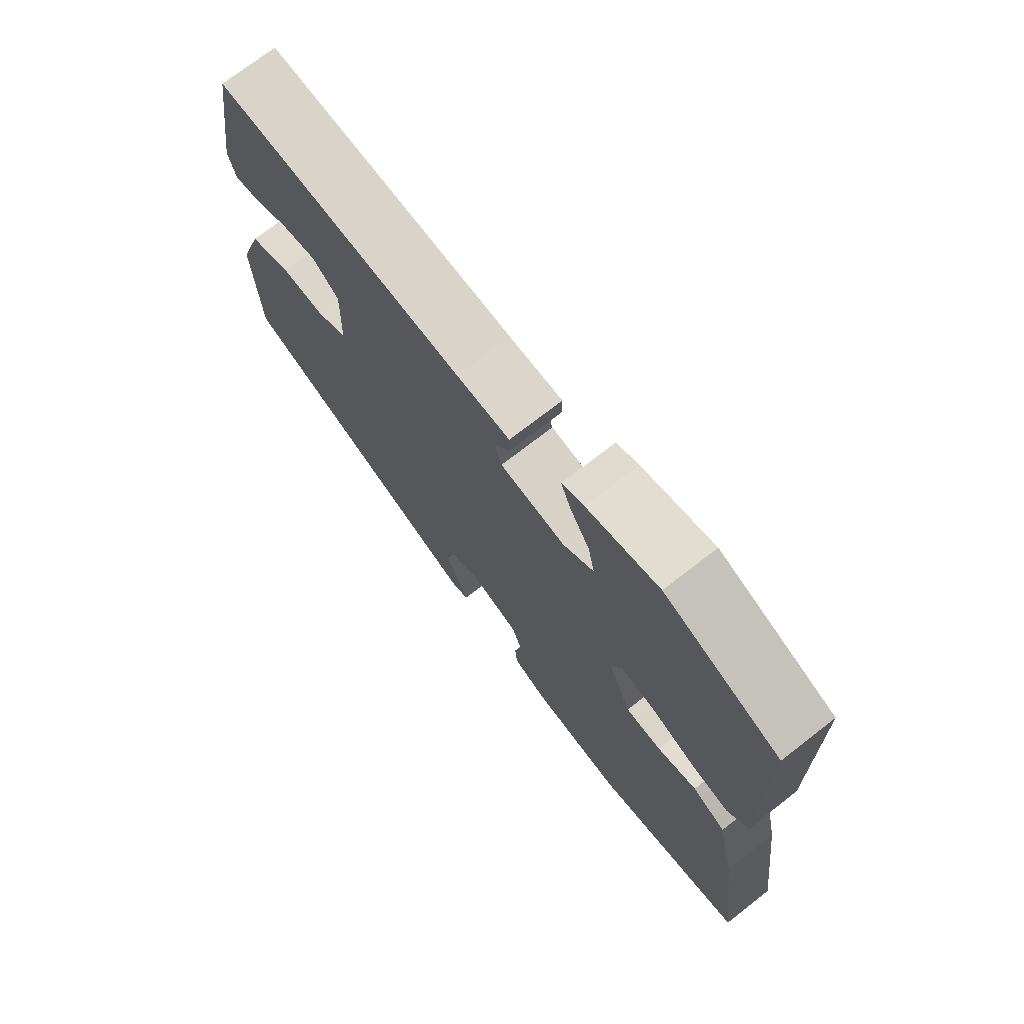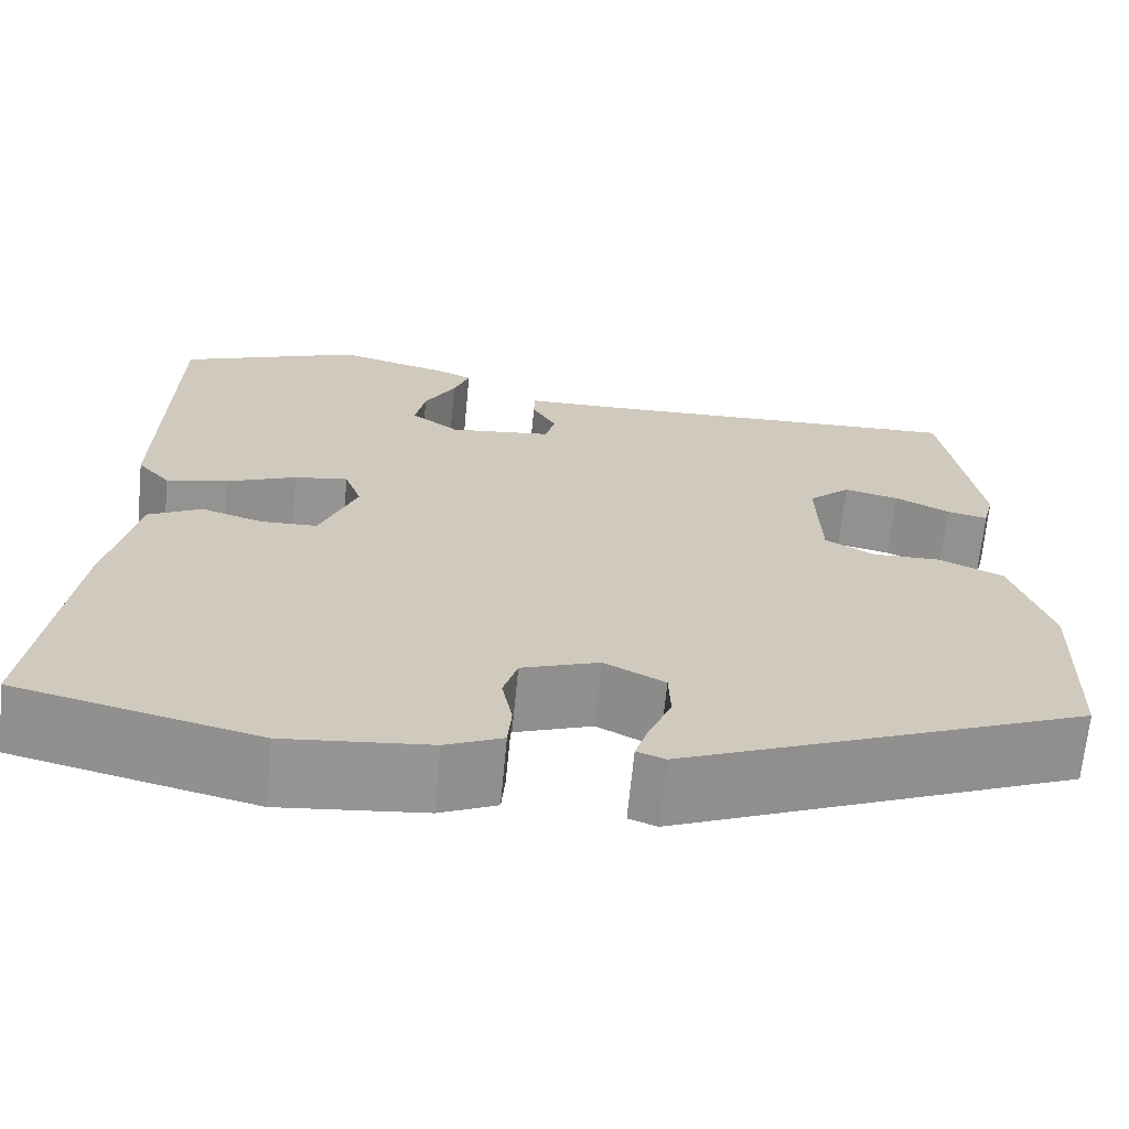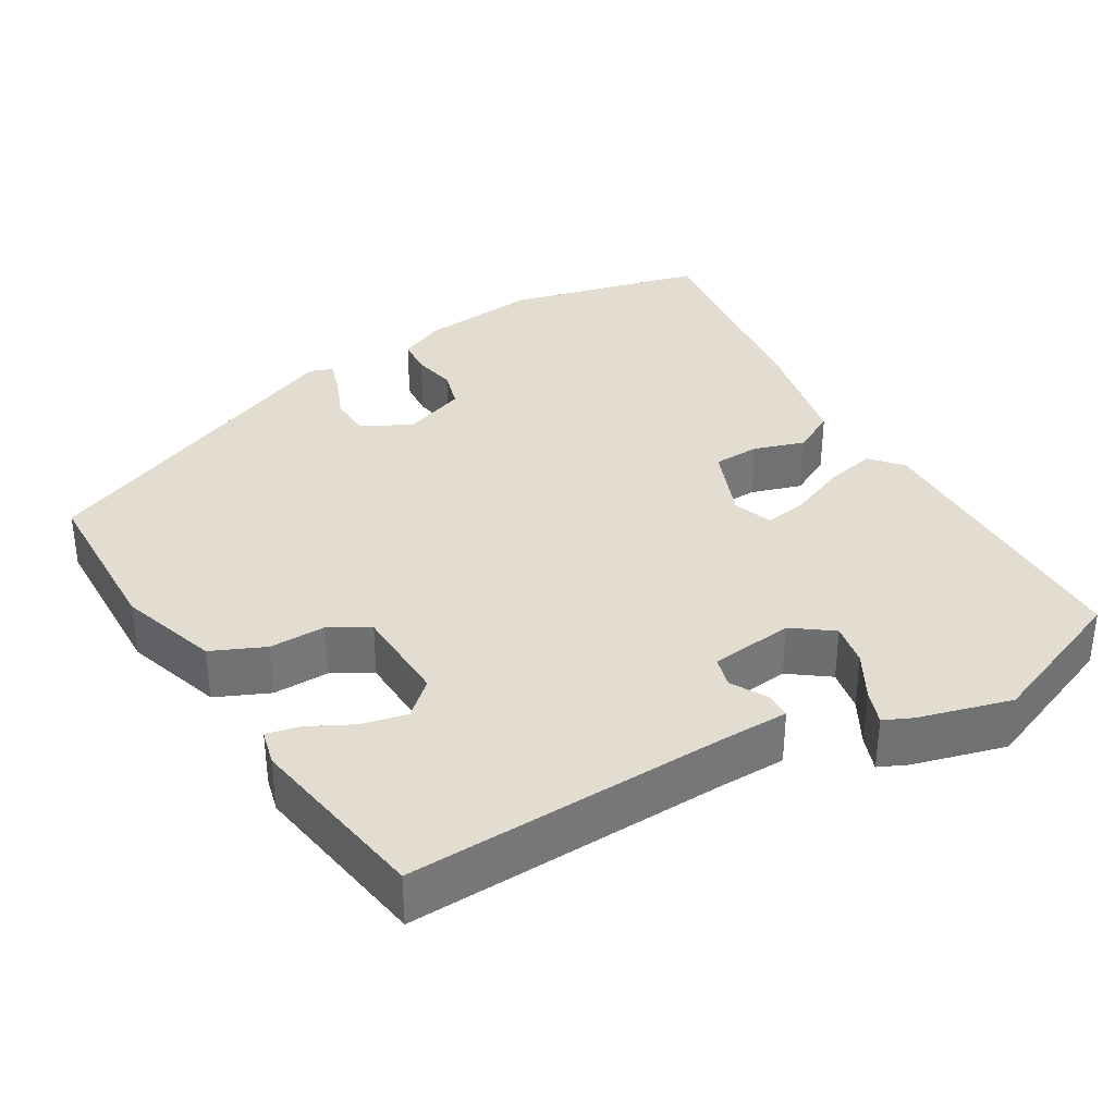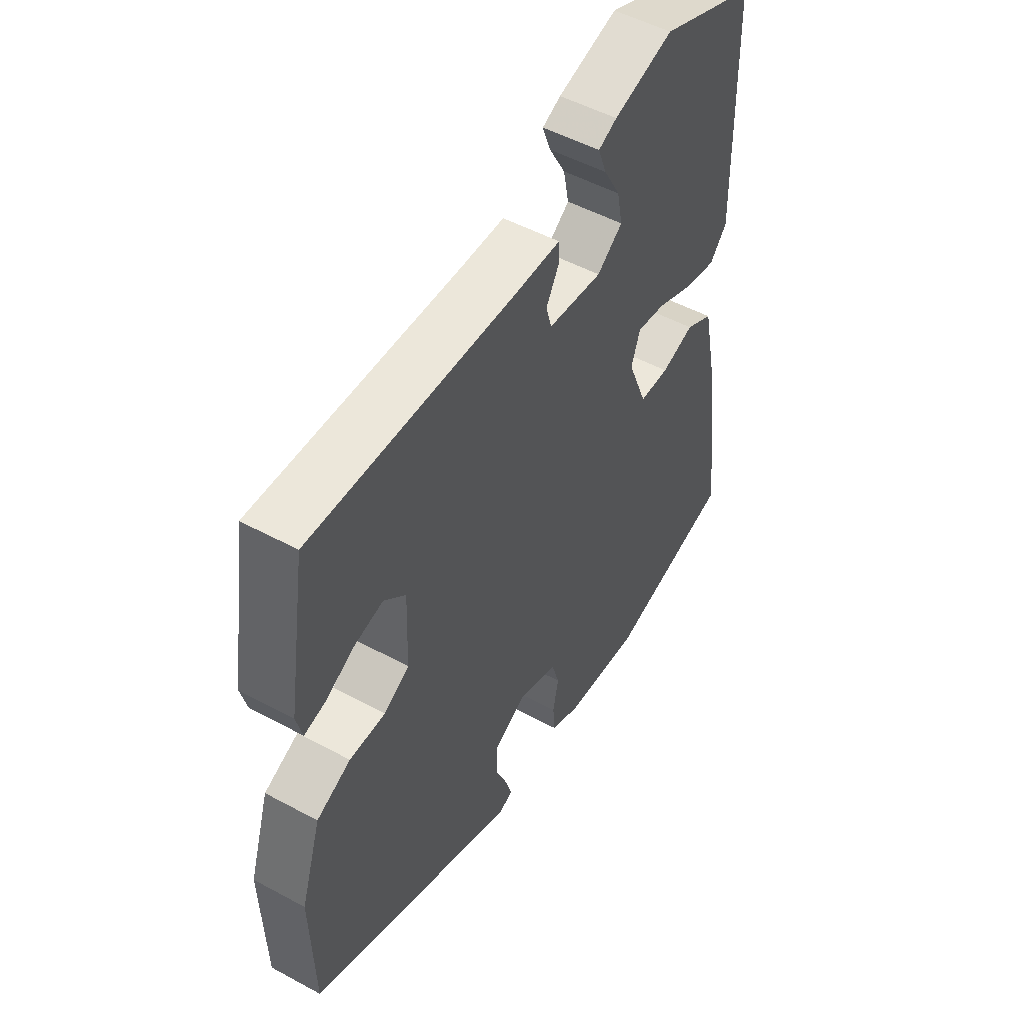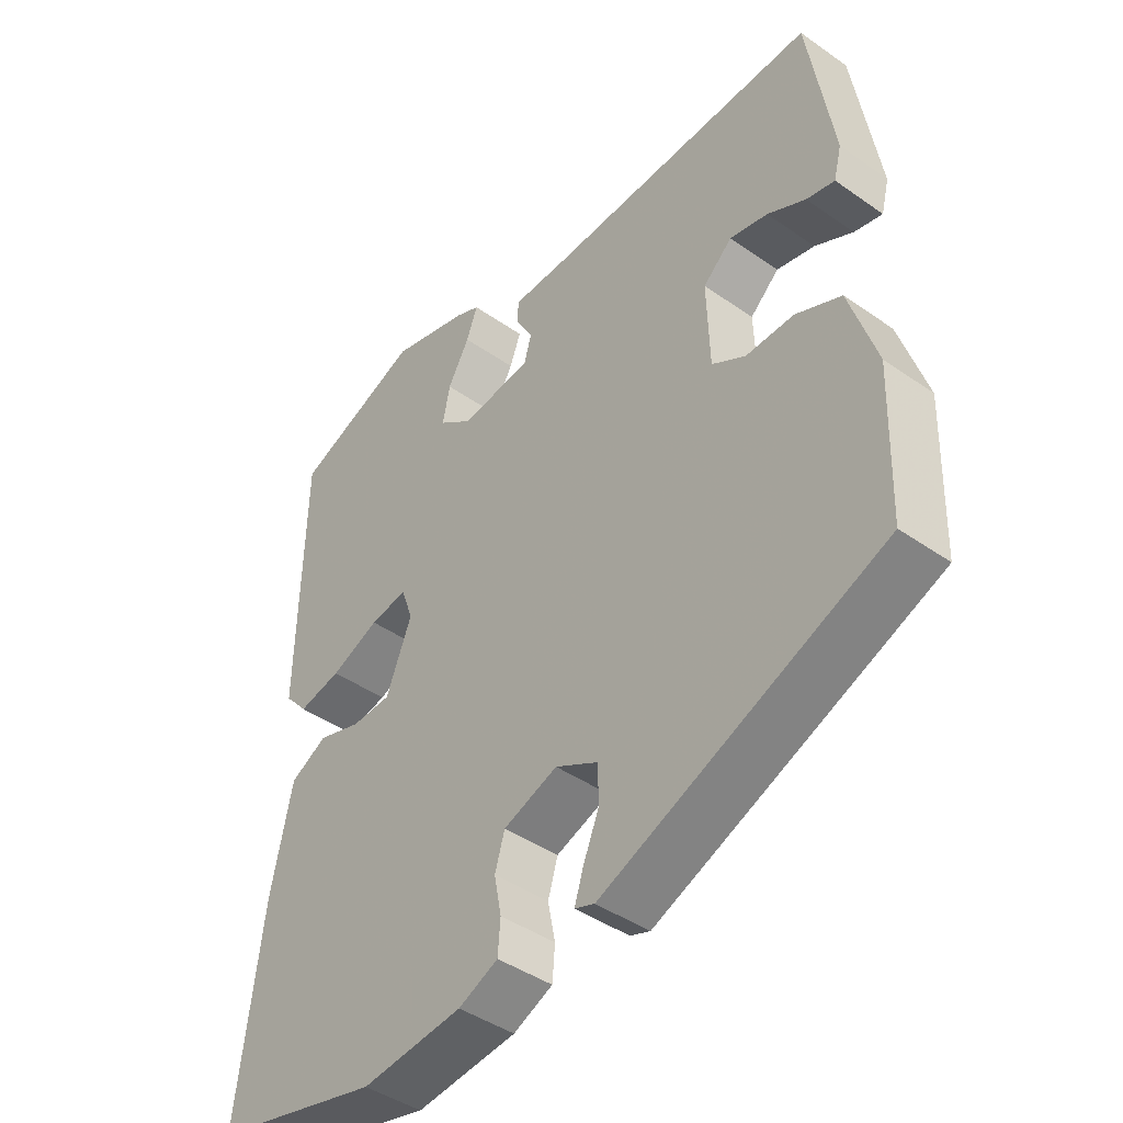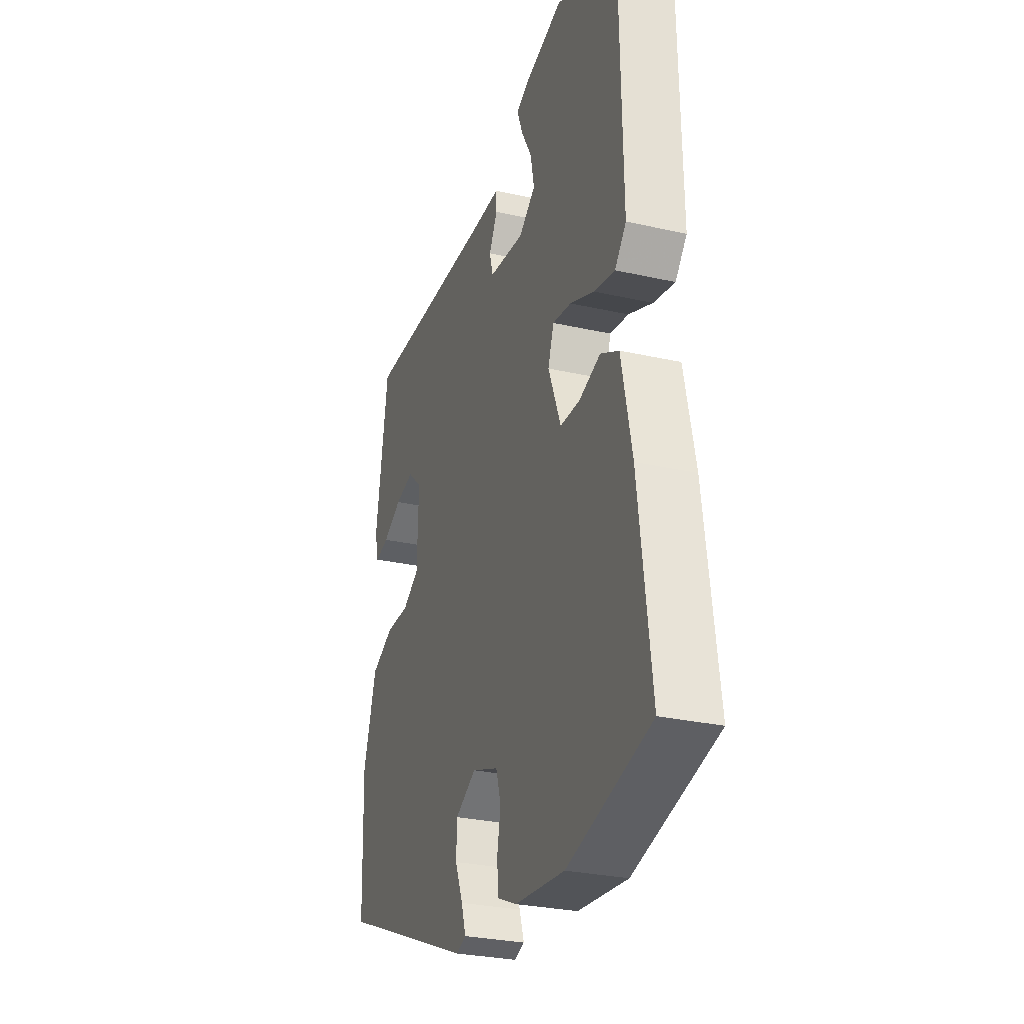
<metadata>
{"format":"obj","ext":"obj","renderer":"f3d","projection":"perspective","resolution":1024,"background":"white","views":[{"elev":73.5,"azim":52.2,"up":"+Z"},{"elev":-67.6,"azim":174.5,"up":"+Z"},{"elev":35.1,"azim":-30.8,"up":"+Y"},{"elev":51.1,"azim":-59.5,"up":"+Z"},{"elev":-43.2,"azim":-129.7,"up":"+Z"},{"elev":-28.7,"azim":71.3,"up":"+Z"}]}
</metadata>
<code>
v 0.323 0.07 0.571
v 0.516 0.07 0.494
v 0.523 0.07 0.109
v 0.488 0.07 0.069
v 0.423 0.07 0.083
v 0.349 0.07 0.114
v 0.292 0.07 0.123
v 0.274 0.07 0.072
v 0.313 0.07 -0.026
v 0.373 0.07 -0.028
v 0.439 0.07 -0.007
v 0.495 0.07 -0.037
v 0.527 0.07 -0.189
v 0.565 0.07 -0.484
v 0.31 0.07 -0.547
v 0.157 0.07 -0.531
v 0.097 0.07 -0.504
v 0.093 0.07 -0.455
v 0.104 0.07 -0.398
v 0.089 0.07 -0.348
v 0.007 0.07 -0.318
v -0.057 0.07 -0.352
v -0.059 0.07 -0.407
v -0.035 0.07 -0.465
v -0.021 0.07 -0.509
v -0.051 0.07 -0.52
v -0.477 0.07 -0.342
v -0.484 0.07 -0.122
v -0.443 0.07 0.007
v -0.374 0.07 0.038
v -0.301 0.07 0.037
v -0.25 0.07 0.067
v -0.246 0.07 0.196
v -0.29 0.07 0.236
v -0.348 0.07 0.223
v -0.406 0.07 0.193
v -0.449 0.07 0.183
v -0.461 0.07 0.23
v -0.423 0.07 0.471
v -0.008 0.07 0.457
v 0.081 0.07 0.456
v 0.082 0.07 0.422
v 0.056 0.07 0.375
v 0.067 0.07 0.335
v 0.176 0.07 0.322
v 0.227 0.07 0.36
v 0.216 0.07 0.416
v 0.183 0.07 0.475
v 0.166 0.07 0.521
v 0.203 0.07 0.538
v 0.323 0 0.571
v 0.516 0 0.494
v 0.523 0 0.109
v 0.488 0 0.069
v 0.423 0 0.083
v 0.349 0 0.114
v 0.292 0 0.123
v 0.274 0 0.072
v 0.313 0 -0.026
v 0.373 0 -0.028
v 0.439 0 -0.007
v 0.495 0 -0.037
v 0.527 0 -0.189
v 0.565 0 -0.484
v 0.31 0 -0.547
v 0.157 0 -0.531
v 0.097 0 -0.504
v 0.093 0 -0.455
v 0.104 0 -0.398
v 0.089 0 -0.348
v 0.007 0 -0.318
v -0.057 0 -0.352
v -0.059 0 -0.407
v -0.035 0 -0.465
v -0.021 0 -0.509
v -0.051 0 -0.52
v -0.477 0 -0.342
v -0.484 0 -0.122
v -0.443 0 0.007
v -0.374 0 0.038
v -0.301 0 0.037
v -0.25 0 0.067
v -0.246 0 0.196
v -0.29 0 0.236
v -0.348 0 0.223
v -0.406 0 0.193
v -0.449 0 0.183
v -0.461 0 0.23
v -0.423 0 0.471
v -0.008 0 0.457
v 0.081 0 0.456
v 0.082 0 0.422
v 0.056 0 0.375
v 0.067 0 0.335
v 0.176 0 0.322
v 0.227 0 0.36
v 0.216 0 0.416
v 0.183 0 0.475
v 0.166 0 0.521
v 0.203 0 0.538
f 3 4 5
f 2 3 5
f 1 2 5
f 50 1 5
f 49 50 5
f 48 49 5
f 47 48 5
f 46 47 5 6
f 45 46 6 7
f 44 45 7 8
f 40 41 42 43
f 40 43 44
f 38 39 40
f 37 38 40
f 36 37 40
f 35 36 40
f 34 35 40 44
f 44 8 9
f 34 44 9
f 33 34 9
f 29 30 31
f 28 29 31
f 27 28 31
f 26 27 31
f 25 26 31
f 24 25 31
f 23 24 31
f 22 23 31 32
f 32 33 9
f 22 32 9
f 21 22 9
f 17 18 19
f 16 17 19
f 15 16 19
f 14 15 19
f 13 14 19
f 12 13 19
f 11 12 19
f 10 11 19
f 10 19 20
f 9 10 20 21
f 55 54 53
f 55 53 52
f 55 52 51
f 55 51 100
f 55 100 99
f 55 99 98
f 55 98 97
f 56 55 97 96
f 57 56 96 95
f 58 57 95 94
f 93 92 91 90
f 94 93 90
f 90 89 88
f 90 88 87
f 90 87 86
f 90 86 85
f 94 90 85 84
f 59 58 94
f 59 94 84
f 59 84 83
f 81 80 79
f 81 79 78
f 81 78 77
f 81 77 76
f 81 76 75
f 81 75 74
f 81 74 73
f 82 81 73 72
f 59 83 82
f 59 82 72
f 59 72 71
f 69 68 67
f 69 67 66
f 69 66 65
f 69 65 64
f 69 64 63
f 69 63 62
f 69 62 61
f 69 61 60
f 70 69 60
f 71 70 60 59
f 1 51 52 2
f 2 52 53 3
f 3 53 54 4
f 4 54 55 5
f 5 55 56 6
f 6 56 57 7
f 7 57 58 8
f 8 58 59 9
f 9 59 60 10
f 10 60 61 11
f 11 61 62 12
f 12 62 63 13
f 13 63 64 14
f 14 64 65 15
f 15 65 66 16
f 16 66 67 17
f 17 67 68 18
f 18 68 69 19
f 19 69 70 20
f 20 70 71 21
f 21 71 72 22
f 22 72 73 23
f 23 73 74 24
f 24 74 75 25
f 25 75 76 26
f 26 76 77 27
f 27 77 78 28
f 28 78 79 29
f 29 79 80 30
f 30 80 81 31
f 31 81 82 32
f 32 82 83 33
f 33 83 84 34
f 34 84 85 35
f 35 85 86 36
f 36 86 87 37
f 37 87 88 38
f 38 88 89 39
f 39 89 90 40
f 40 90 91 41
f 41 91 92 42
f 42 92 93 43
f 43 93 94 44
f 44 94 95 45
f 45 95 96 46
f 46 96 97 47
f 47 97 98 48
f 48 98 99 49
f 49 99 100 50
f 50 100 51 1

</code>
